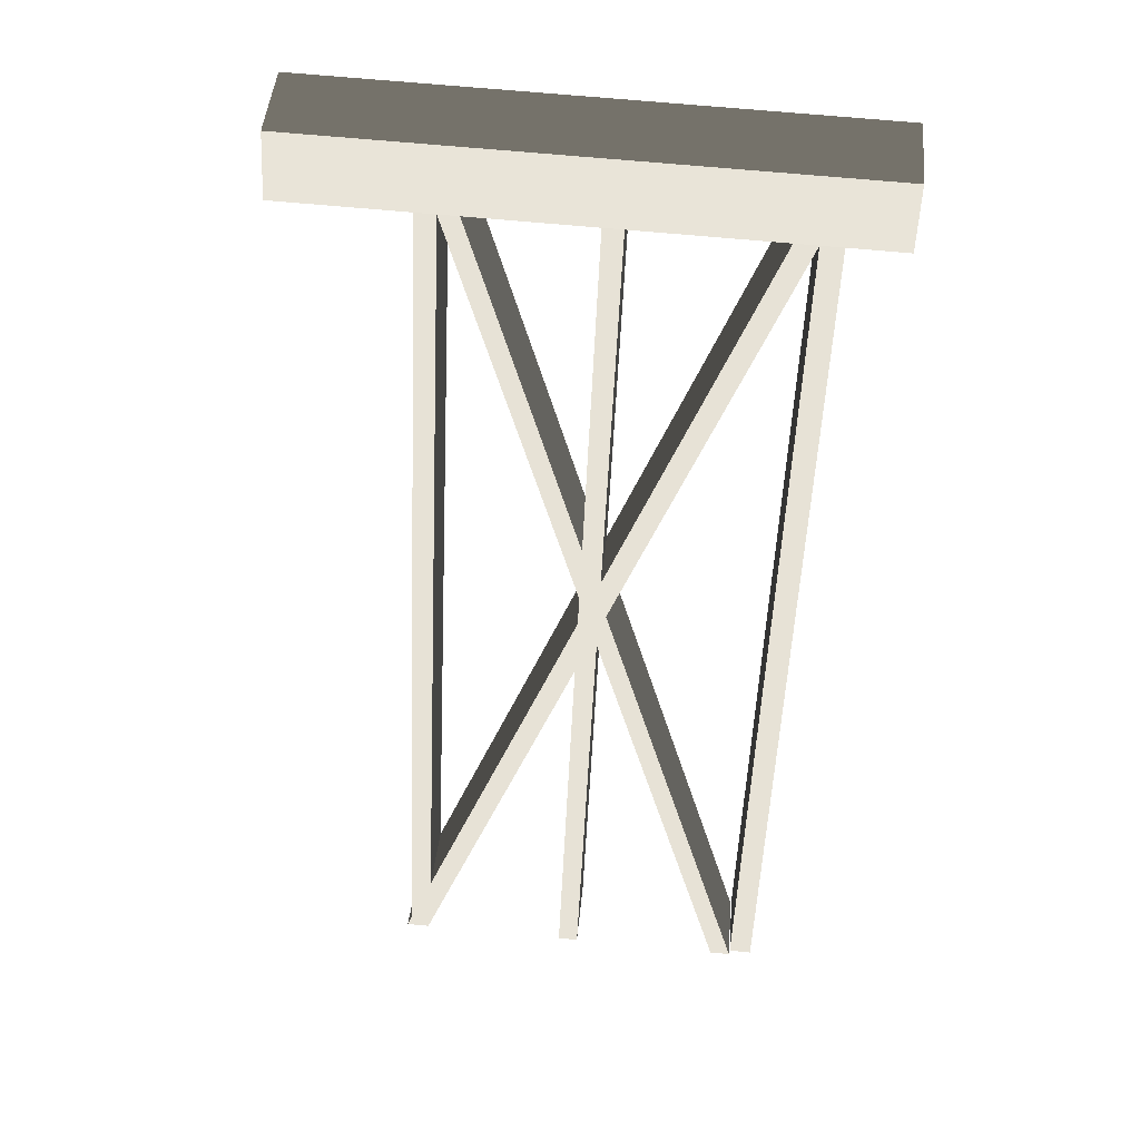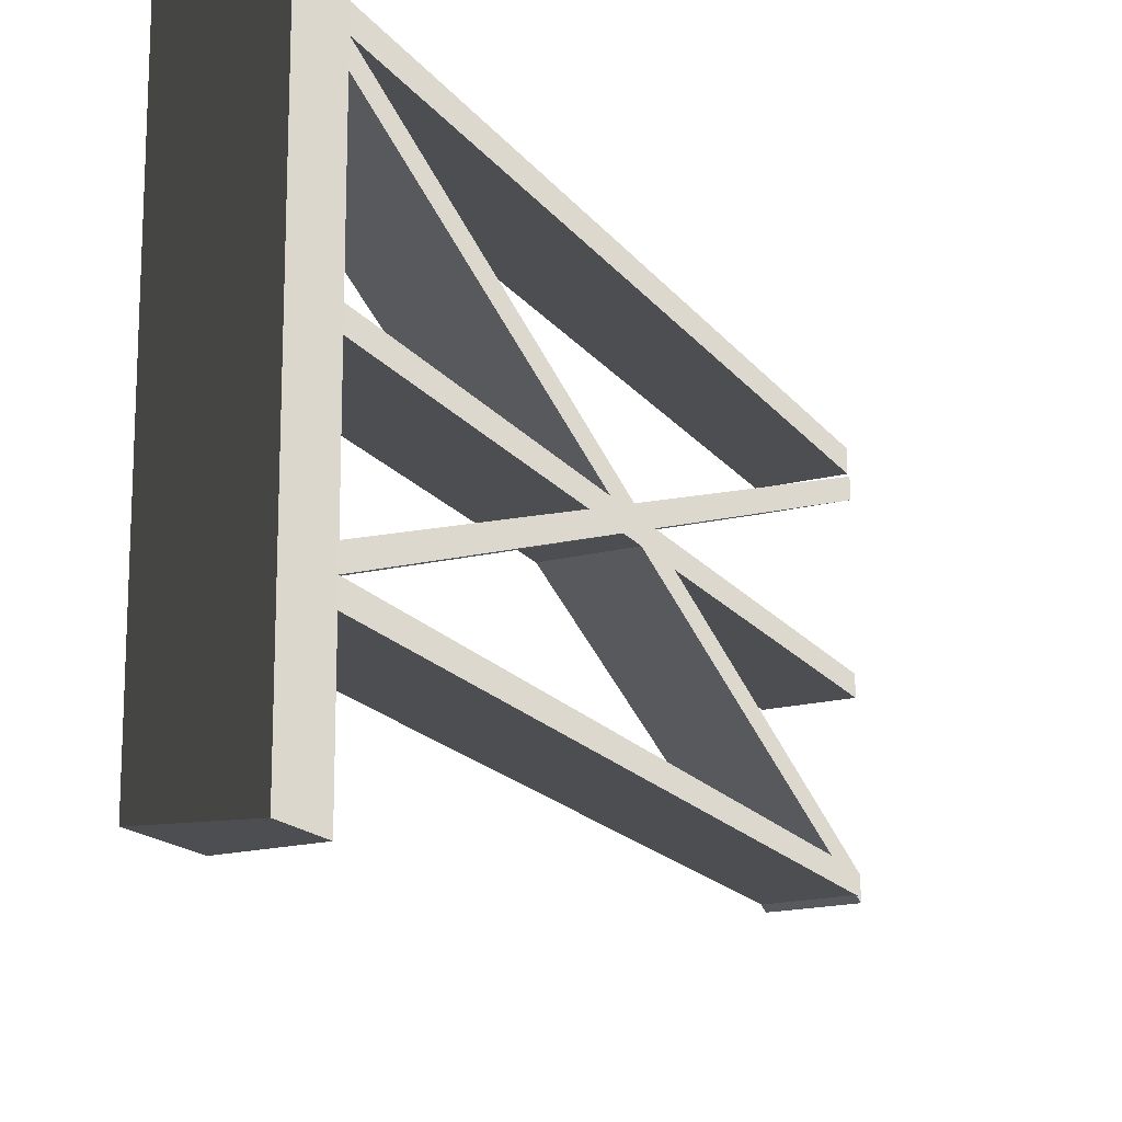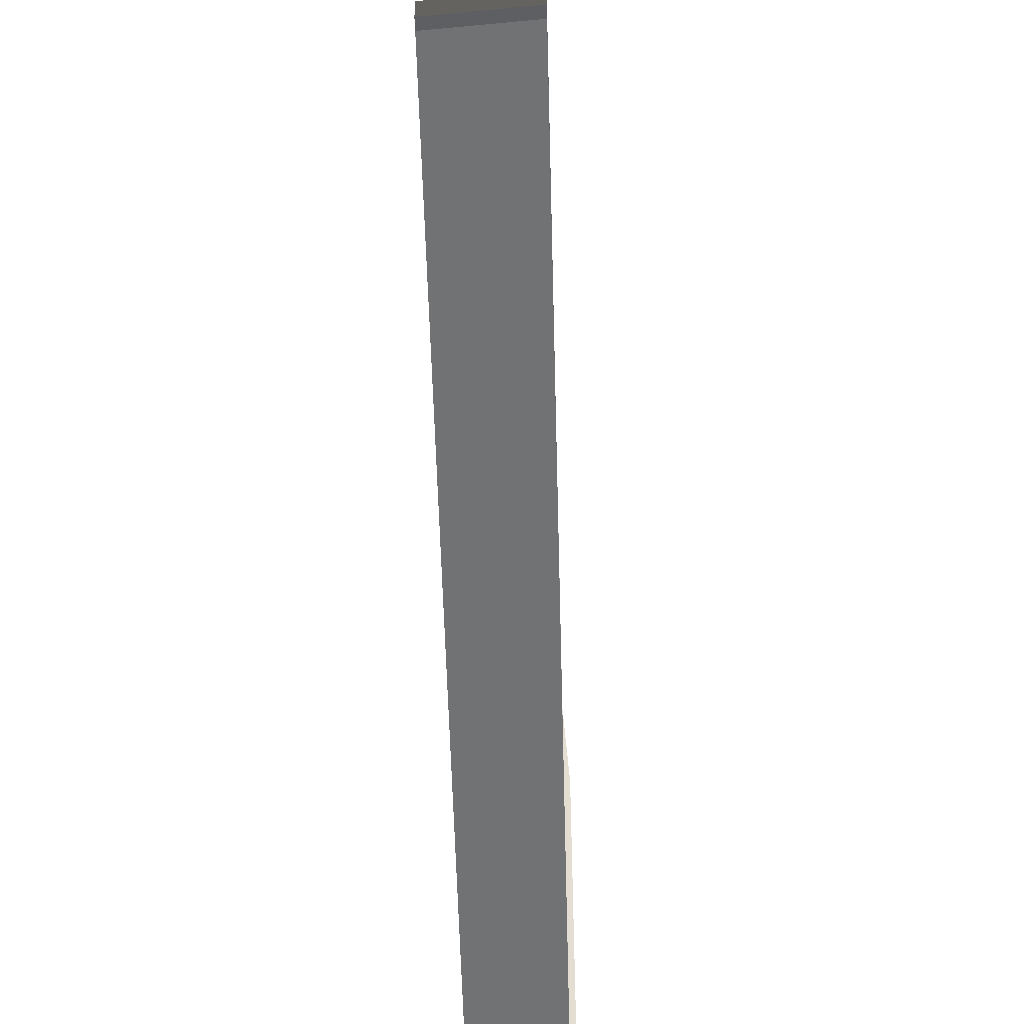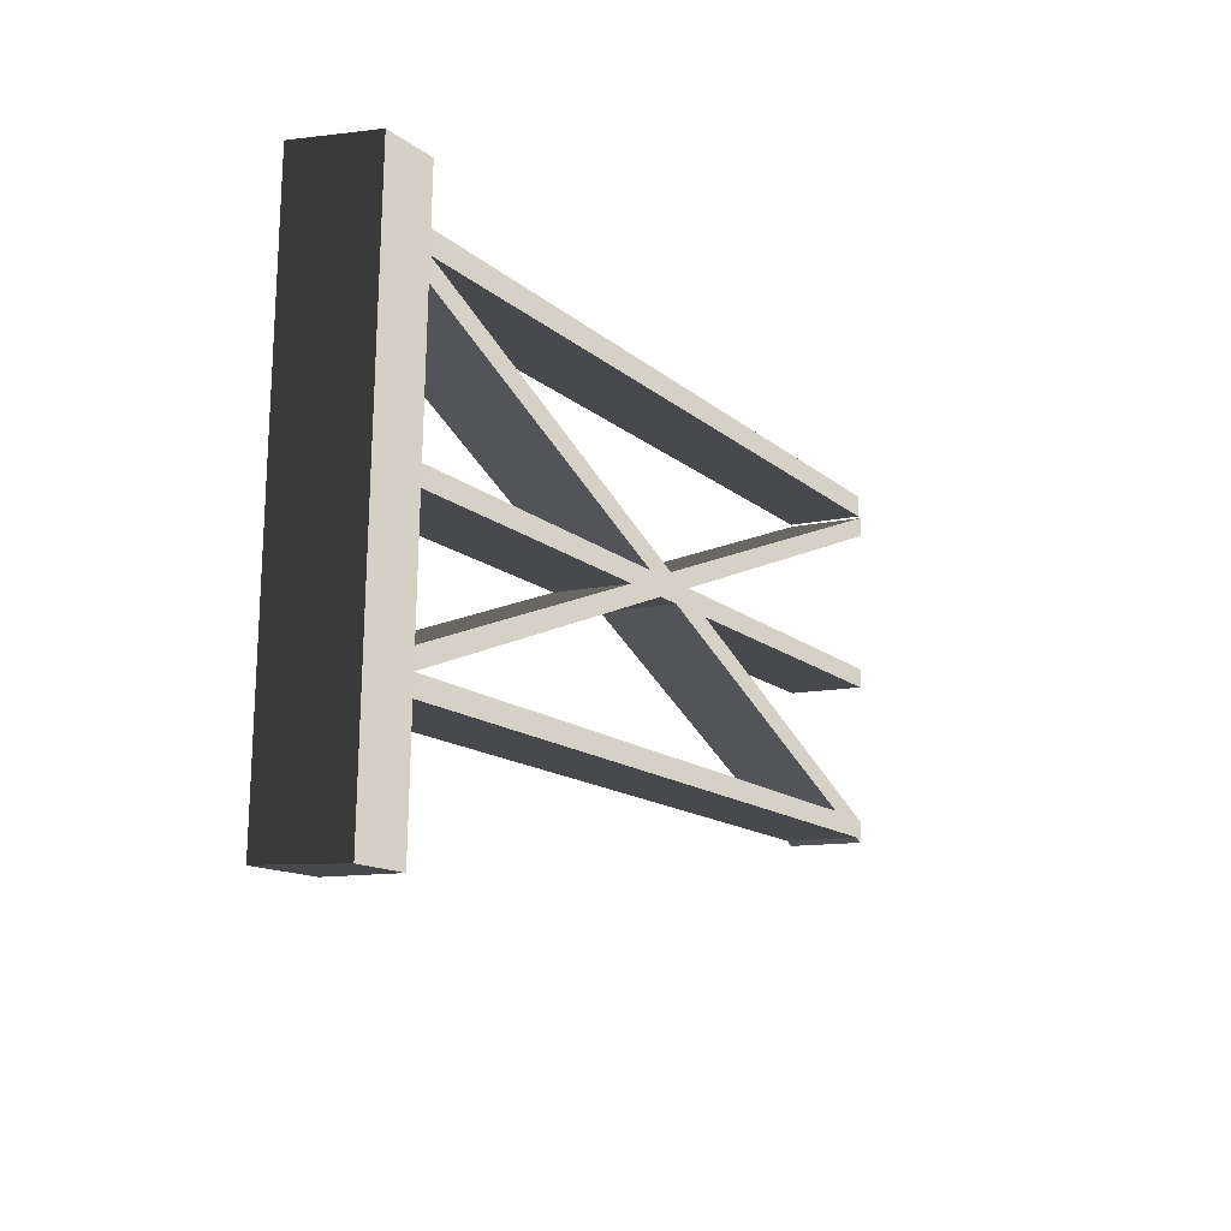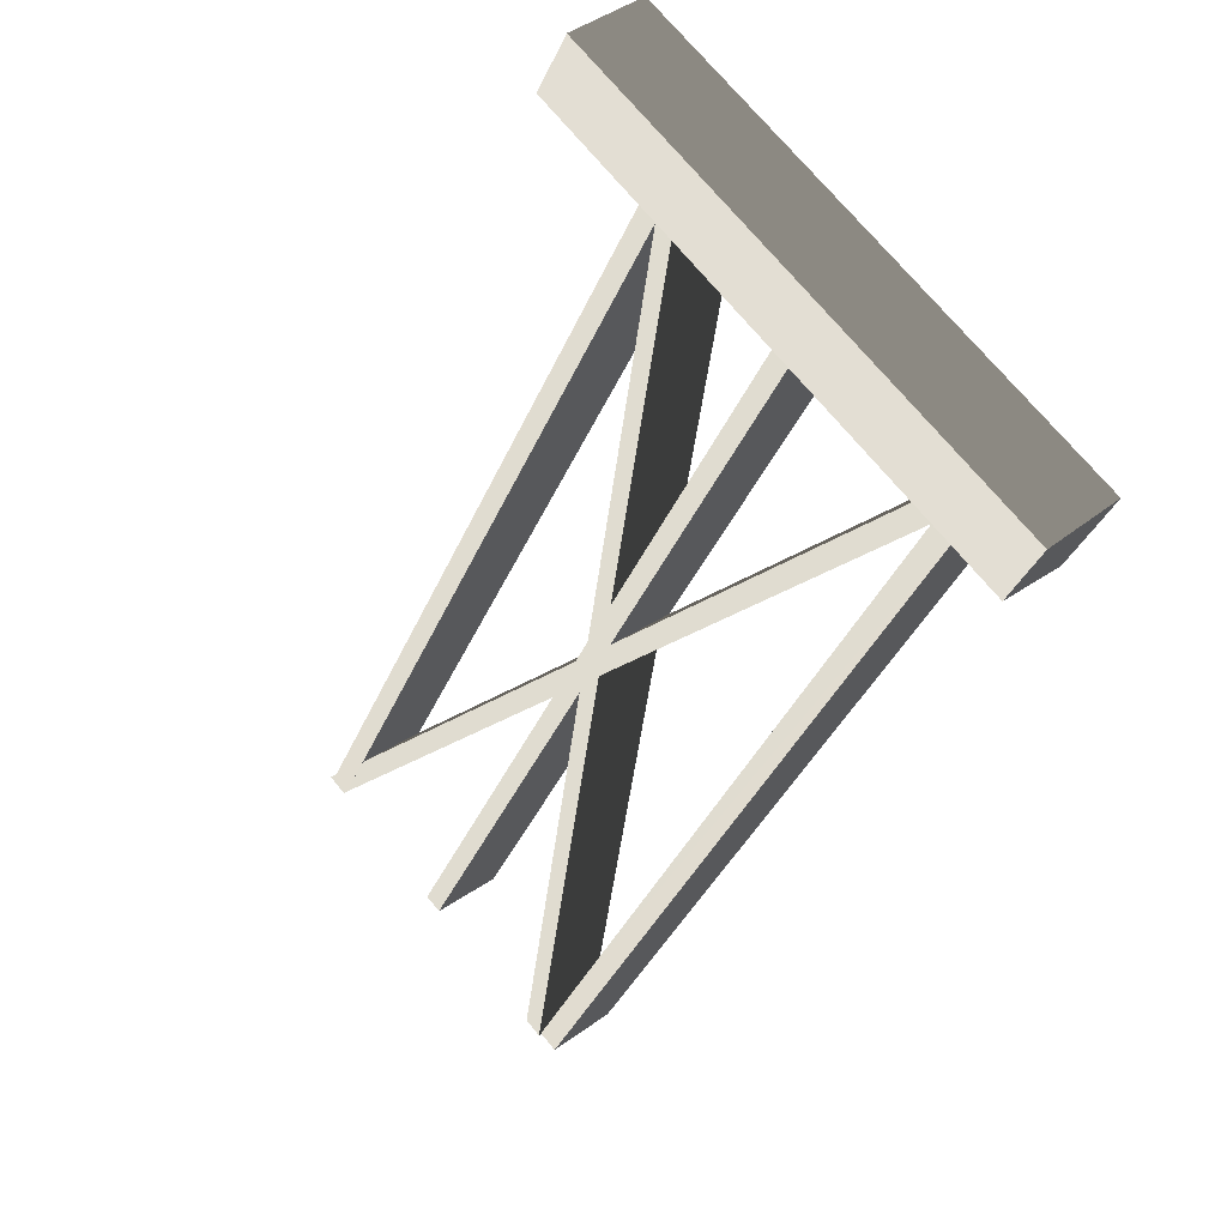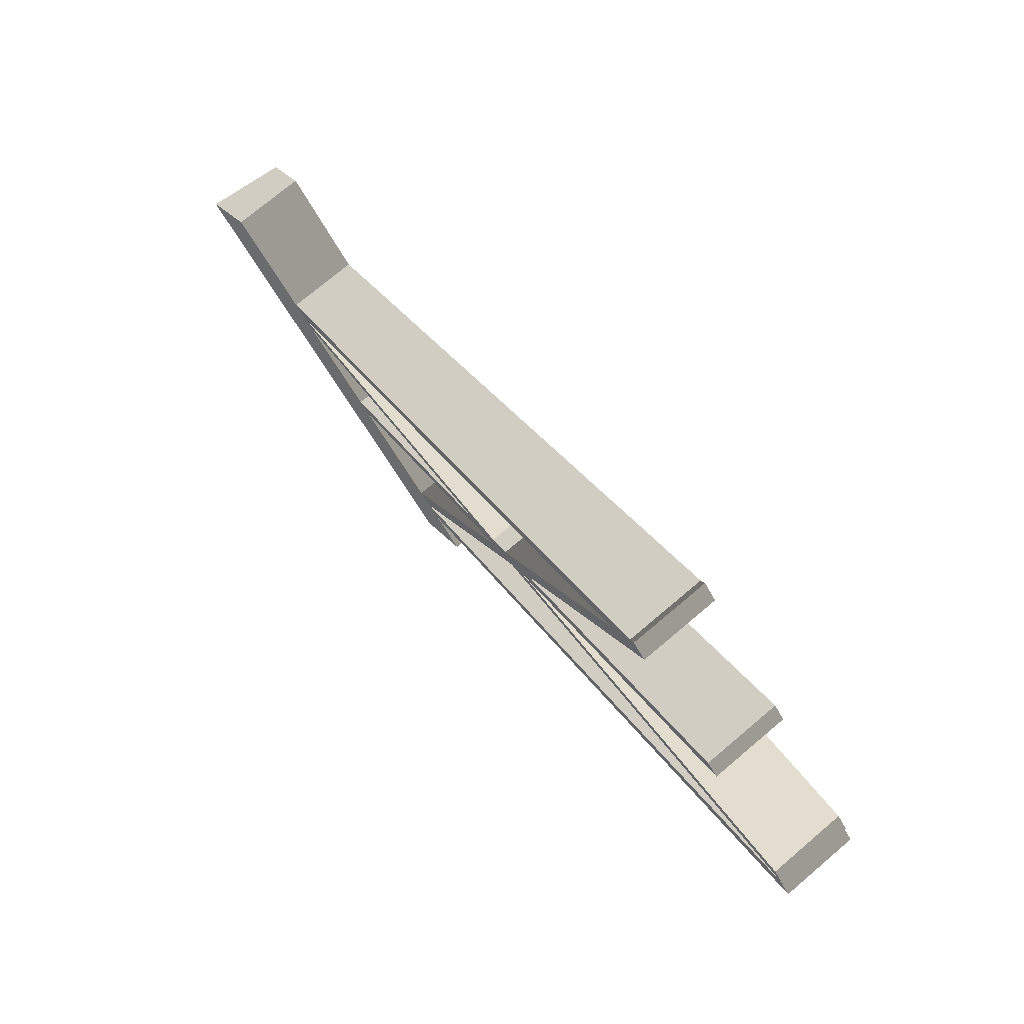
<metadata>
{"format":"obj","ext":"obj","renderer":"f3d","projection":"perspective","resolution":1024,"background":"white","views":[{"elev":65.7,"azim":95.5,"up":"+Z"},{"elev":-17.0,"azim":-3.6,"up":"+Y"},{"elev":-55.5,"azim":154.1,"up":"+Y"},{"elev":77.9,"azim":1.2,"up":"+Z"},{"elev":71.1,"azim":140.8,"up":"+Z"},{"elev":-50.3,"azim":26.0,"up":"+Z"}]}
</metadata>
<code>
v -0.1739 1.717 0.06931
v -0.03973 1.717 -0.1518
v 0.1739 1.717 -0.01981
v 0.07375 1.717 0.1518
v -0.1739 -2.252e-06 0.06931
v 0.07375 -2.252e-06 0.1518
v 0.1739 -2.252e-06 -0.01981
v -0.03973 -2.252e-06 -0.1518
v -0.1739 -2.252e-06 0.06931
v -0.1739 0.399 0.06931
v 0.07375 0.399 0.1518
v 0.07375 -2.252e-06 0.1518
v 0.07375 0.4621 0.1518
v -0.1739 0.4621 0.06931
v 0.07375 0.5239 0.1518
v -0.1739 0.5239 0.06931
v 0.07375 0.898 0.1518
v -0.1739 0.898 0.06931
v 0.07375 0.9589 0.1518
v -0.1739 0.9589 0.06931
v 0.07375 1.402 0.1518
v -0.1739 1.402 0.06931
v 0.07375 1.471 0.1518
v -0.1739 1.471 0.06931
v 0.07375 1.538 0.1518
v -0.1739 1.538 0.06931
v 0.07375 1.717 0.1518
v -0.1739 1.717 0.06931
v 0.07375 -2.252e-06 0.1518
v 0.07375 0.399 0.1518
v 0.1739 0.399 -0.01981
v 0.1739 -2.252e-06 -0.01981
v 0.1739 0.4621 -0.01981
v 0.07375 0.4621 0.1518
v 0.1739 0.5239 -0.01981
v 0.07375 0.5239 0.1518
v 0.1739 0.898 -0.01981
v 0.07375 0.898 0.1518
v 0.1739 0.9589 -0.01981
v 0.07375 0.9589 0.1518
v 0.1739 1.402 -0.01981
v 0.07375 1.402 0.1518
v 0.1739 1.471 -0.01981
v 0.07375 1.471 0.1518
v 0.1739 1.538 -0.01981
v 0.07375 1.538 0.1518
v 0.1739 1.717 -0.01981
v 0.07375 1.717 0.1518
v 0.1739 -2.252e-06 -0.01981
v 0.1739 0.399 -0.01981
v -0.03973 0.399 -0.1518
v -0.03973 -2.252e-06 -0.1518
v -0.03973 -2.252e-06 -0.1518
v -0.03973 0.399 -0.1518
v -0.1739 0.399 0.06931
v -0.1739 -2.252e-06 0.06931
v -0.1739 0.4621 0.06931
v -0.03973 0.4621 -0.1518
v -0.03973 1.471 -0.1518
v -0.03973 1.538 -0.1518
v -0.1739 1.538 0.06931
v -0.1739 1.471 0.06931
v -0.03973 1.402 -0.1518
v -0.1739 1.402 0.06931
v -0.03973 0.9589 -0.1518
v -0.1739 0.9589 0.06931
v -0.03973 0.898 -0.1518
v -0.1739 0.898 0.06931
v -0.03973 0.5239 -0.1518
v -0.1739 0.5239 0.06931
v -0.03973 0.4621 -0.1518
v -0.1739 0.4621 0.06931
v -0.1739 1.717 0.06931
v -0.03973 1.717 -0.1518
v 1.422 1.472 -2.424
v 1.422 1.54 -2.424
v 1.208 1.54 -2.556
v 1.208 1.472 -2.556
v 1.43 0.3869 -2.441
v 1.43 0.456 -2.441
v 1.217 0.456 -2.573
v 1.217 0.3869 -2.573
v 0.1739 0.9589 -0.01981
v 0.1739 1.402 -0.01981
v -0.03973 1.402 -0.1518
v -0.03973 0.9589 -0.1518
v 1.43 0.898 -2.441
v 1.43 0.9589 -2.441
v 1.217 0.9589 -2.573
v 1.217 0.898 -2.573
v 0.1739 0.5239 -0.01981
v 0.1739 0.898 -0.01981
v -0.03973 0.898 -0.1518
v -0.03973 0.5239 -0.1518
v 1.43 1.409 -2.441
v 1.43 1.471 -2.441
v 1.217 1.471 -2.573
v 1.217 1.409 -2.573
v 0.1739 1.402 -0.01981
v 1.43 0.3869 -2.441
v 1.217 0.3869 -2.573
v -0.03973 1.402 -0.1518
v -0.03973 1.402 -0.1518
v 1.217 0.3869 -2.573
v 1.217 0.456 -2.573
v -0.03973 1.471 -0.1518
v 1.208 1.472 -2.556
v 1.208 1.54 -2.556
v -0.03973 1.538 -0.1518
v -0.03973 1.471 -0.1518
v 1.217 0.456 -2.573
v 1.43 0.456 -2.441
v 0.1739 1.471 -0.01981
v 0.1739 1.471 -0.01981
v 1.43 0.456 -2.441
v 1.43 0.3869 -2.441
v 0.1739 1.402 -0.01981
v 0.1739 1.538 -0.01981
v 1.422 1.472 -2.424
v 1.422 1.54 -2.424
v 0.1739 0.898 -0.01981
v 1.43 0.898 -2.441
v 1.217 0.898 -2.573
v -0.03973 0.898 -0.1518
v -0.03973 0.898 -0.1518
v 1.217 0.898 -2.573
v 1.217 0.9589 -2.573
v -0.03973 0.9589 -0.1518
v -0.03973 0.9589 -0.1518
v 1.217 0.9589 -2.573
v 1.43 0.9589 -2.441
v 0.1739 0.9589 -0.01981
v 0.1739 0.9589 -0.01981
v 1.43 0.9589 -2.441
v 1.43 0.898 -2.441
v 0.1739 0.898 -0.01981
v 0.1739 0.4621 -0.01981
v 1.43 1.409 -2.441
v 1.217 1.409 -2.573
v -0.03973 0.4621 -0.1518
v -0.03973 0.4621 -0.1518
v 1.217 1.409 -2.573
v 1.217 1.471 -2.573
v -0.03973 0.5239 -0.1518
v -0.03973 0.399 -0.1518
v 1.208 0.4632 -2.556
v 1.208 0.4001 -2.556
v -0.03973 0.5239 -0.1518
v 1.217 1.471 -2.573
v 1.43 1.471 -2.441
v 0.1739 0.5239 -0.01981
v 0.1739 0.5239 -0.01981
v 1.43 1.471 -2.441
v 1.43 1.409 -2.441
v 0.1739 0.4621 -0.01981
v 1.422 0.4632 -2.424
v 1.422 0.4001 -2.424
v 0.1739 0.399 -0.01981
v 0.1739 1.538 -0.01981
v 0.1739 1.717 -0.01981
v -0.03973 1.717 -0.1518
v -0.03973 1.538 -0.1518
v 1.422 0.4001 -2.424
v 1.422 0.4632 -2.424
v 1.208 0.4632 -2.556
v 1.208 0.4001 -2.556
v 0.1739 1.471 -0.01981
v 1.422 1.472 -2.424
v 1.208 1.472 -2.556
v -0.03973 1.471 -0.1518
v -0.03973 1.538 -0.1518
v 1.208 1.54 -2.556
v 1.422 1.54 -2.424
v 0.1739 1.538 -0.01981
v 0.1739 0.399 -0.01981
v 1.422 0.4001 -2.424
v 1.208 0.4001 -2.556
v -0.03973 0.399 -0.1518
v -0.03973 0.4621 -0.1518
v 1.208 0.4632 -2.556
v 1.422 0.4632 -2.424
v 0.1739 0.4621 -0.01981
g polySurface85_1866_88
f 1 3 2
f 1 4 3
f 5 7 6
f 5 8 7
f 9 11 10
f 9 12 11
f 10 11 13
f 10 13 14
f 14 13 15
f 14 15 16
f 16 15 17
f 16 17 18
f 18 17 19
f 18 19 20
f 20 19 21
f 20 21 22
f 22 21 23
f 22 23 24
f 24 23 25
f 24 25 26
f 26 25 27
f 26 27 28
f 29 31 30
f 29 32 31
f 30 31 33
f 30 33 34
f 34 33 35
f 34 35 36
f 36 35 37
f 36 37 38
f 38 37 39
f 38 39 40
f 40 39 41
f 40 41 42
f 42 41 43
f 42 43 44
f 44 43 45
f 44 45 46
f 46 45 47
f 46 47 48
f 49 51 50
f 49 52 51
f 53 55 54
f 53 56 55
f 54 55 57
f 54 57 58
f 59 61 60
f 59 62 61
f 63 62 59
f 63 64 62
f 65 64 63
f 65 66 64
f 67 66 65
f 67 68 66
f 69 68 67
f 69 70 68
f 71 70 69
f 71 72 70
f 60 61 73
f 60 73 74
f 75 77 76
f 75 78 77
f 79 81 80
f 79 82 81
f 83 85 84
f 83 86 85
f 87 89 88
f 87 90 89
f 91 93 92
f 91 94 93
f 95 97 96
f 95 98 97
f 99 101 100
f 99 102 101
f 103 105 104
f 103 106 105
f 106 108 107
f 106 109 108
f 110 112 111
f 110 113 112
f 114 116 115
f 114 117 116
f 118 114 119
f 118 119 120
f 121 123 122
f 121 124 123
f 125 127 126
f 125 128 127
f 129 131 130
f 129 132 131
f 133 135 134
f 133 136 135
f 137 139 138
f 137 140 139
f 141 143 142
f 141 144 143
f 145 141 146
f 145 146 147
f 148 150 149
f 148 151 150
f 152 154 153
f 152 155 154
f 155 157 156
f 155 158 157
f 159 161 160
f 159 162 161
f 163 165 164
f 163 166 165
f 167 169 168
f 167 170 169
f 171 173 172
f 171 174 173
f 175 177 176
f 175 178 177
f 179 181 180
f 179 182 181

</code>
